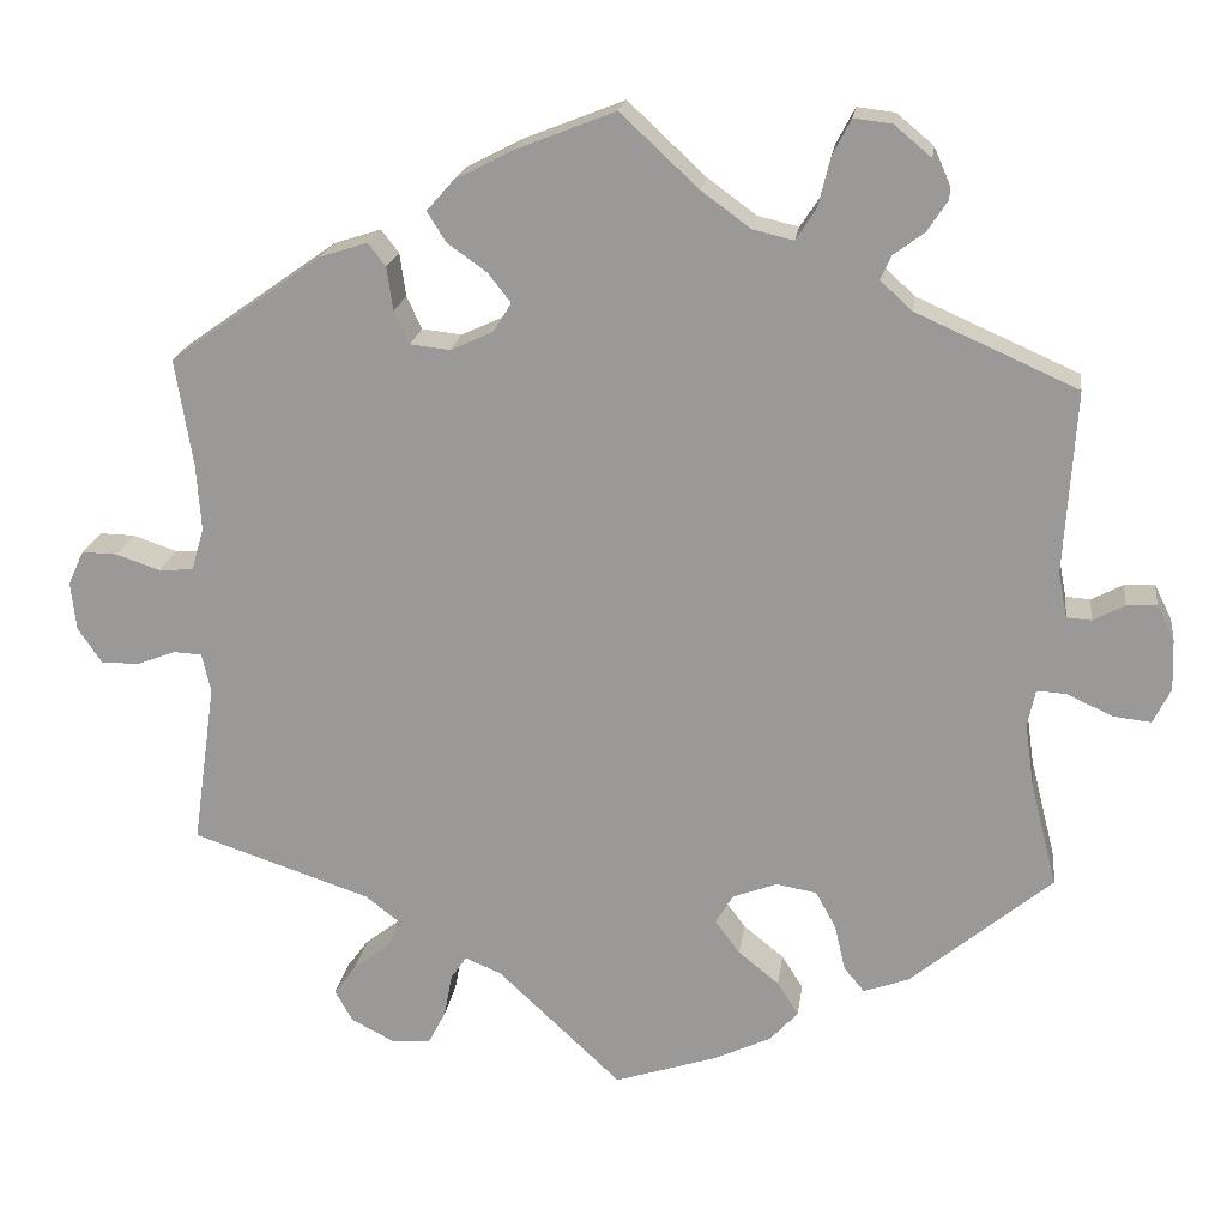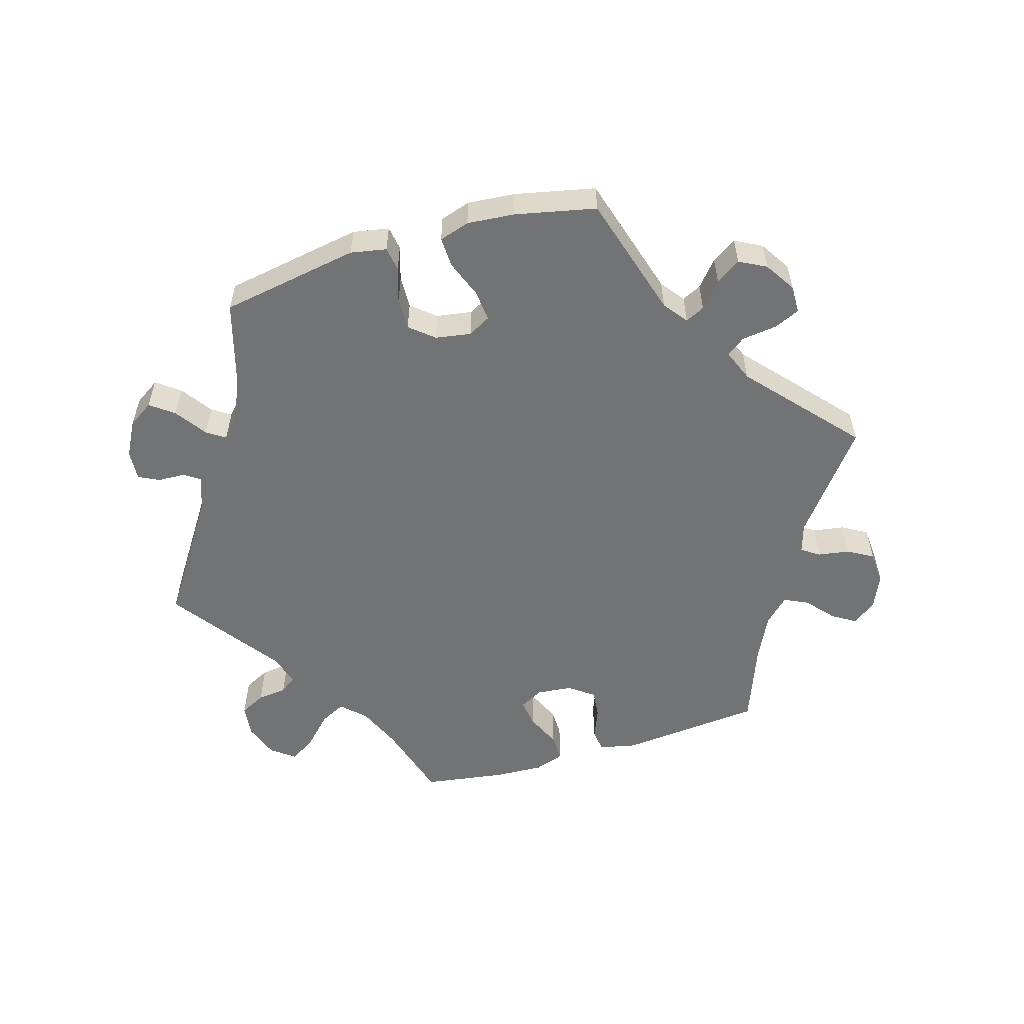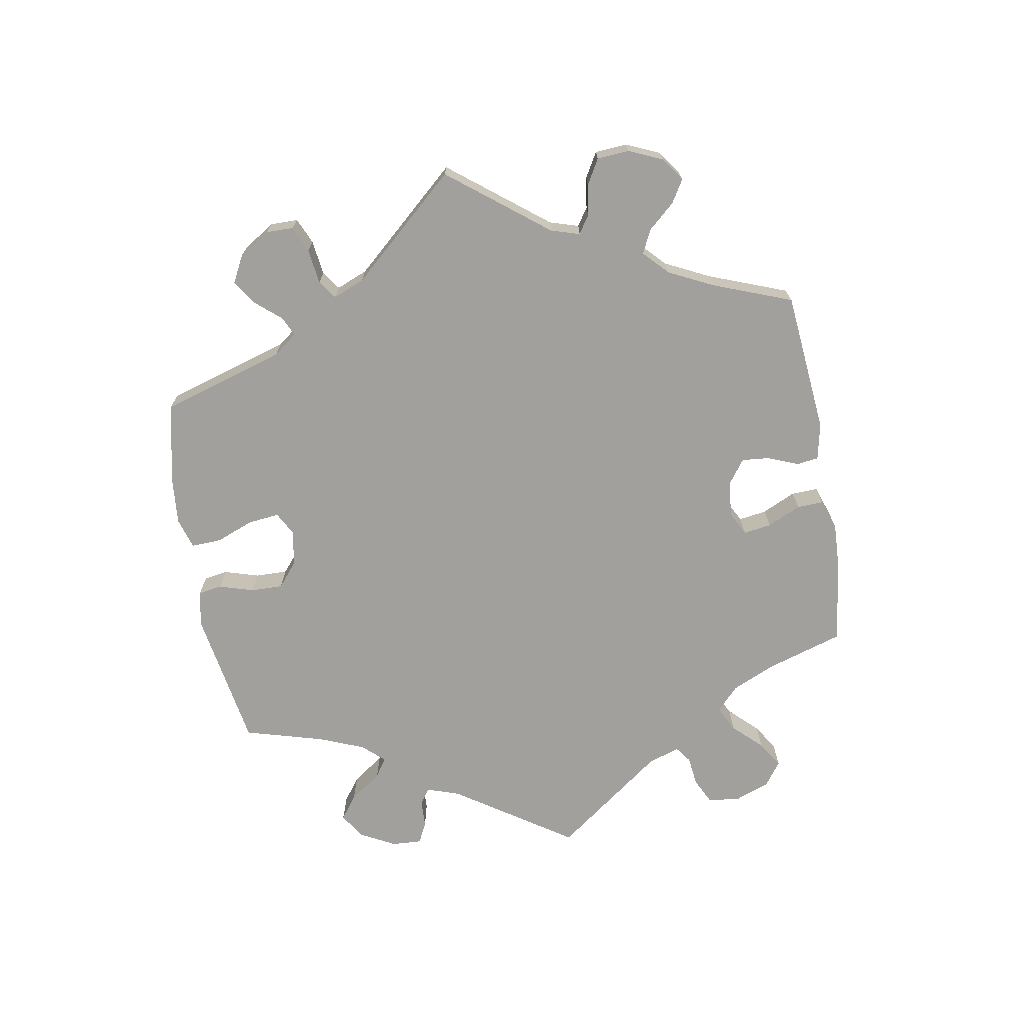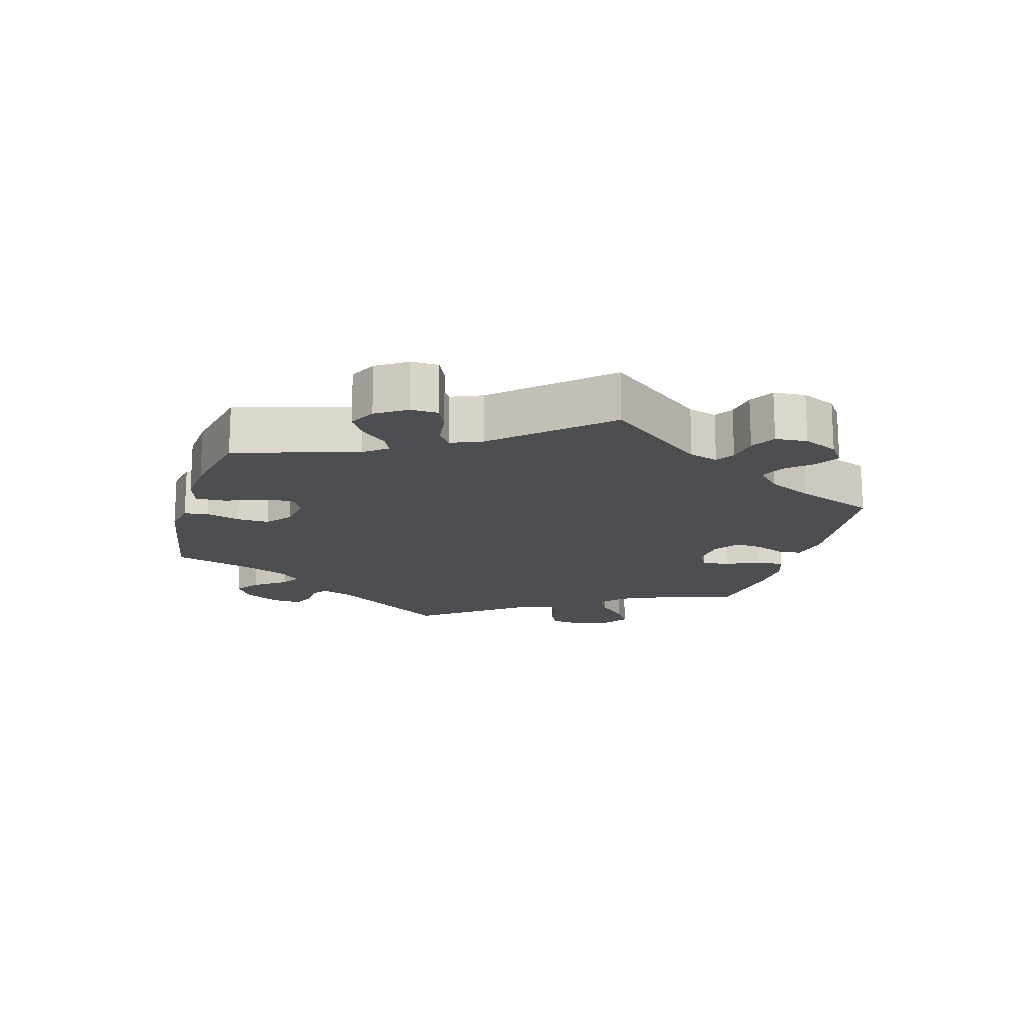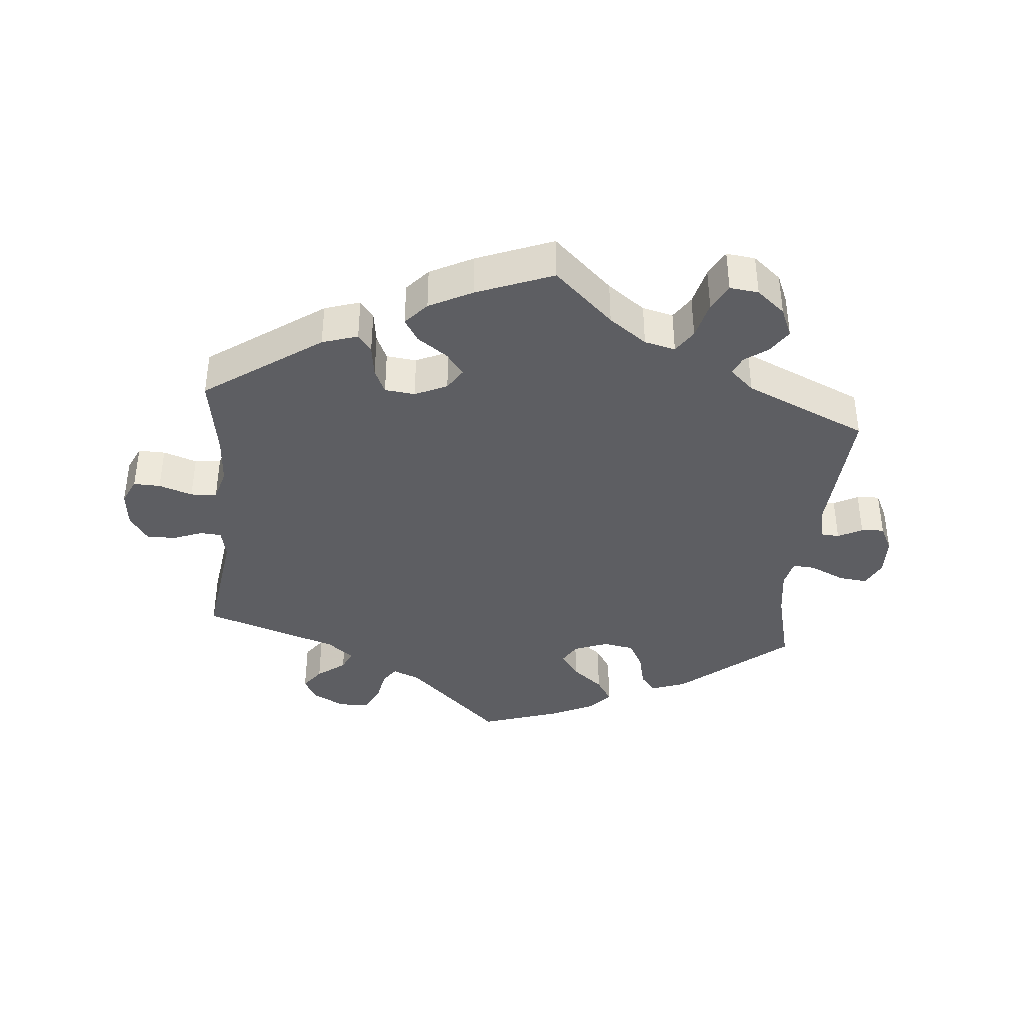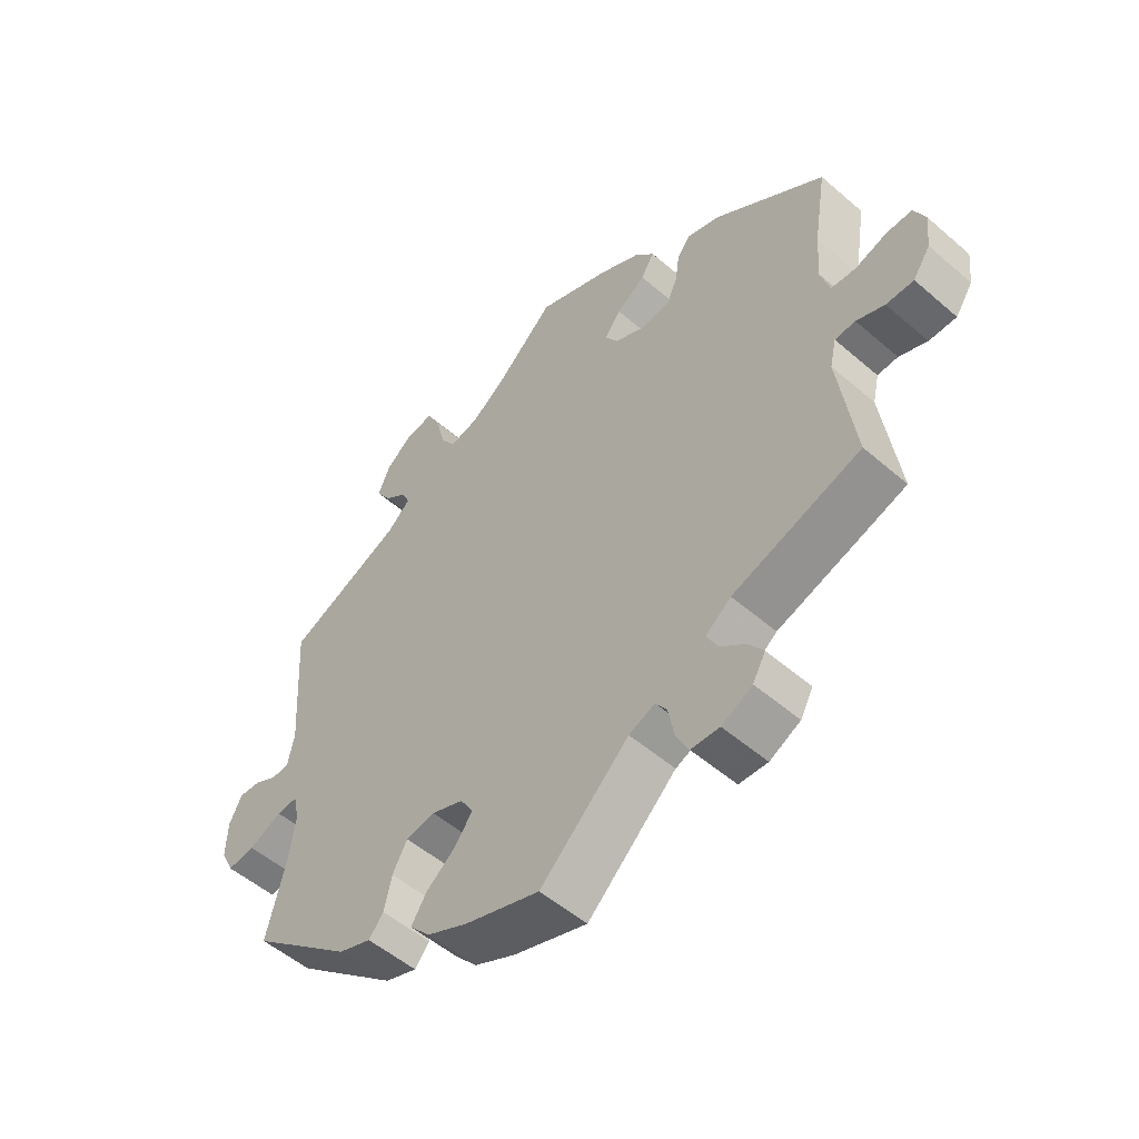
<metadata>
{"format":"obj","ext":"obj","renderer":"f3d","projection":"perspective","resolution":1024,"background":"white","views":[{"elev":19.6,"azim":7.7,"up":"+Z"},{"elev":-55.9,"azim":166.5,"up":"+Y"},{"elev":-71.6,"azim":-110.0,"up":"+Y"},{"elev":-17.0,"azim":-135.8,"up":"+Y"},{"elev":-39.0,"azim":-5.3,"up":"+Y"},{"elev":-52.5,"azim":-132.9,"up":"+Z"}]}
</metadata>
<code>
v -0.475 0.07 -0.105
v -0.485 0.07 -0.061
v -0.517 0.07 -0.059
v -0.561 0.07 -0.076
v -0.604 0.07 -0.076
v -0.631 0.07 -0.036
v -0.637 0.07 0.019
v -0.619 0.07 0.058
v -0.579 0.07 0.057
v -0.529 0.07 0.04
v -0.49 0.07 0.043
v -0.476 0.07 0.091
v -0.481 0.07 0.165
v -0.501 0.07 0.289
v -0.328 0.07 0.411
v -0.275 0.07 0.428
v -0.255 0.07 0.402
v -0.248 0.07 0.353
v -0.231 0.07 0.316
v -0.186 0.07 0.311
v -0.138 0.07 0.333
v -0.117 0.07 0.366
v -0.143 0.07 0.399
v -0.188 0.07 0.431
v -0.209 0.07 0.465
v -0.178 0.07 0.5
v -0.114 0.07 0.533
v 0 0.07 0.578
v 0.088 0.07 0.496
v 0.144 0.07 0.455
v 0.19 0.07 0.444
v 0.213 0.07 0.479
v 0.227 0.07 0.536
v 0.248 0.07 0.576
v 0.291 0.07 0.571
v 0.333 0.07 0.536
v 0.352 0.07 0.492
v 0.329 0.07 0.457
v 0.294 0.07 0.431
v 0.282 0.07 0.404
v 0.318 0.07 0.371
v 0.501 0.07 0.29
v 0.488 0.07 0.083
v 0.498 0.07 0.032
v 0.526 0.07 0.03
v 0.562 0.07 0.049
v 0.596 0.07 0.051
v 0.616 0.07 0.011
v 0.618 0.07 -0.047
v 0.598 0.07 -0.087
v 0.555 0.07 -0.082
v 0.503 0.07 -0.058
v 0.47 0.07 -0.056
v 0.461 0.07 -0.098
v 0.471 0.07 -0.169
v 0.501 0.07 -0.288
v 0.34 0.07 -0.422
v 0.289 0.07 -0.44
v 0.266 0.07 -0.412
v 0.254 0.07 -0.36
v 0.231 0.07 -0.318
v 0.185 0.07 -0.31
v 0.135 0.07 -0.329
v 0.115 0.07 -0.362
v 0.143 0.07 -0.4
v 0.189 0.07 -0.437
v 0.213 0.07 -0.475
v 0.181 0.07 -0.51
v 0.117 0.07 -0.54
v 0 0.07 -0.578
v -0.14 0.07 -0.446
v -0.181 0.07 -0.429
v -0.199 0.07 -0.455
v -0.208 0.07 -0.504
v -0.228 0.07 -0.543
v -0.273 0.07 -0.545
v -0.321 0.07 -0.52
v -0.341 0.07 -0.484
v -0.316 0.07 -0.45
v -0.274 0.07 -0.418
v -0.26 0.07 -0.387
v -0.3 0.07 -0.356
v -0.501 0.07 -0.289
v -0.475 0 -0.105
v -0.485 0 -0.061
v -0.517 0 -0.059
v -0.561 0 -0.076
v -0.604 0 -0.076
v -0.631 0 -0.036
v -0.637 0 0.019
v -0.619 0 0.058
v -0.579 0 0.057
v -0.529 0 0.04
v -0.49 0 0.043
v -0.476 0 0.091
v -0.481 0 0.165
v -0.501 0 0.289
v -0.328 0 0.411
v -0.275 0 0.428
v -0.255 0 0.402
v -0.248 0 0.353
v -0.231 0 0.316
v -0.186 0 0.311
v -0.138 0 0.333
v -0.117 0 0.366
v -0.143 0 0.399
v -0.188 0 0.431
v -0.209 0 0.465
v -0.178 0 0.5
v -0.114 0 0.533
v 0 0 0.578
v 0.088 0 0.496
v 0.144 0 0.455
v 0.19 0 0.444
v 0.213 0 0.479
v 0.227 0 0.536
v 0.248 0 0.576
v 0.291 0 0.571
v 0.333 0 0.536
v 0.352 0 0.492
v 0.329 0 0.457
v 0.294 0 0.431
v 0.282 0 0.404
v 0.318 0 0.371
v 0.501 0 0.29
v 0.488 0 0.083
v 0.498 0 0.032
v 0.526 0 0.03
v 0.562 0 0.049
v 0.596 0 0.051
v 0.616 0 0.011
v 0.618 0 -0.047
v 0.598 0 -0.087
v 0.555 0 -0.082
v 0.503 0 -0.058
v 0.47 0 -0.056
v 0.461 0 -0.098
v 0.471 0 -0.169
v 0.501 0 -0.288
v 0.34 0 -0.422
v 0.289 0 -0.44
v 0.266 0 -0.412
v 0.254 0 -0.36
v 0.231 0 -0.318
v 0.185 0 -0.31
v 0.135 0 -0.329
v 0.115 0 -0.362
v 0.143 0 -0.4
v 0.189 0 -0.437
v 0.213 0 -0.475
v 0.181 0 -0.51
v 0.117 0 -0.54
v 0 0 -0.578
v -0.14 0 -0.446
v -0.181 0 -0.429
v -0.199 0 -0.455
v -0.208 0 -0.504
v -0.228 0 -0.543
v -0.273 0 -0.545
v -0.321 0 -0.52
v -0.341 0 -0.484
v -0.316 0 -0.45
v -0.274 0 -0.418
v -0.26 0 -0.387
v -0.3 0 -0.356
v -0.501 0 -0.289
f 82 83 1
f 81 82 1 2
f 77 78 79 80
f 75 76 77 80
f 73 74 75 80
f 72 73 80 81
f 71 72 81 2
f 69 70 71 2
f 65 66 67 68
f 64 65 68 69
f 57 58 59 60
f 55 56 57 60
f 54 55 60 61
f 53 54 61 62
f 49 50 51 52
f 49 52 53
f 48 49 53
f 45 46 47 48
f 44 45 48 53
f 43 44 53 62
f 41 42 43 62
f 36 37 38 39
f 36 39 40
f 35 36 40
f 32 33 34 35
f 31 32 35 40
f 30 31 40 41
f 26 27 28 29
f 26 29 30
f 23 24 25 26
f 22 23 26 30
f 21 22 30 41
f 15 16 17 18
f 13 14 15 18
f 12 13 18 19
f 11 12 19 20
f 7 8 9 10
f 7 10 11
f 6 7 11
f 3 4 5 6
f 2 3 6 11
f 64 69 2 11
f 21 41 62 63
f 21 63 64
f 11 20 21 64
f 84 166 165
f 85 84 165 164
f 163 162 161 160
f 163 160 159 158
f 163 158 157 156
f 164 163 156 155
f 85 164 155 154
f 85 154 153 152
f 151 150 149 148
f 152 151 148 147
f 143 142 141 140
f 143 140 139 138
f 144 143 138 137
f 145 144 137 136
f 135 134 133 132
f 136 135 132
f 136 132 131
f 131 130 129 128
f 136 131 128 127
f 145 136 127 126
f 145 126 125 124
f 122 121 120 119
f 123 122 119
f 123 119 118
f 118 117 116 115
f 123 118 115 114
f 124 123 114 113
f 112 111 110 109
f 113 112 109
f 109 108 107 106
f 113 109 106 105
f 124 113 105 104
f 101 100 99 98
f 101 98 97 96
f 102 101 96 95
f 103 102 95 94
f 93 92 91 90
f 94 93 90
f 94 90 89
f 89 88 87 86
f 94 89 86 85
f 94 85 152 147
f 146 145 124 104
f 147 146 104
f 147 104 103 94
f 1 84 85 2
f 2 85 86 3
f 3 86 87 4
f 4 87 88 5
f 5 88 89 6
f 6 89 90 7
f 7 90 91 8
f 8 91 92 9
f 9 92 93 10
f 10 93 94 11
f 11 94 95 12
f 12 95 96 13
f 13 96 97 14
f 14 97 98 15
f 15 98 99 16
f 16 99 100 17
f 17 100 101 18
f 18 101 102 19
f 19 102 103 20
f 20 103 104 21
f 21 104 105 22
f 22 105 106 23
f 23 106 107 24
f 24 107 108 25
f 25 108 109 26
f 26 109 110 27
f 27 110 111 28
f 28 111 112 29
f 29 112 113 30
f 30 113 114 31
f 31 114 115 32
f 32 115 116 33
f 33 116 117 34
f 34 117 118 35
f 35 118 119 36
f 36 119 120 37
f 37 120 121 38
f 38 121 122 39
f 39 122 123 40
f 40 123 124 41
f 41 124 125 42
f 42 125 126 43
f 43 126 127 44
f 44 127 128 45
f 45 128 129 46
f 46 129 130 47
f 47 130 131 48
f 48 131 132 49
f 49 132 133 50
f 50 133 134 51
f 51 134 135 52
f 52 135 136 53
f 53 136 137 54
f 54 137 138 55
f 55 138 139 56
f 56 139 140 57
f 57 140 141 58
f 58 141 142 59
f 59 142 143 60
f 60 143 144 61
f 61 144 145 62
f 62 145 146 63
f 63 146 147 64
f 64 147 148 65
f 65 148 149 66
f 66 149 150 67
f 67 150 151 68
f 68 151 152 69
f 69 152 153 70
f 70 153 154 71
f 71 154 155 72
f 72 155 156 73
f 73 156 157 74
f 74 157 158 75
f 75 158 159 76
f 76 159 160 77
f 77 160 161 78
f 78 161 162 79
f 79 162 163 80
f 80 163 164 81
f 81 164 165 82
f 82 165 166 83
f 83 166 84 1

</code>
